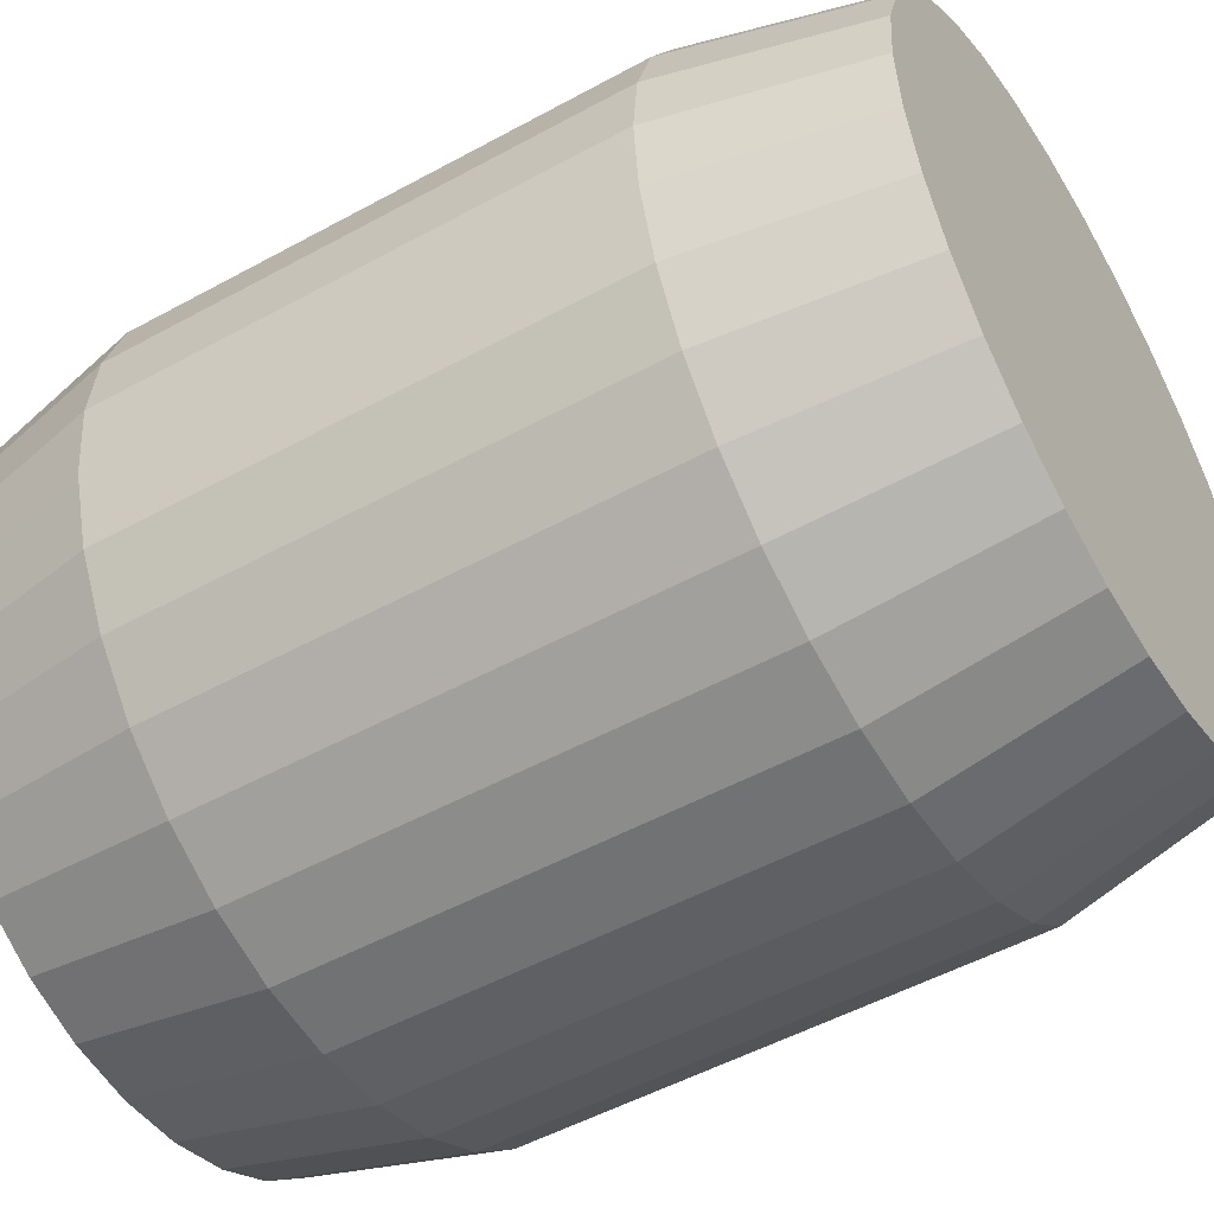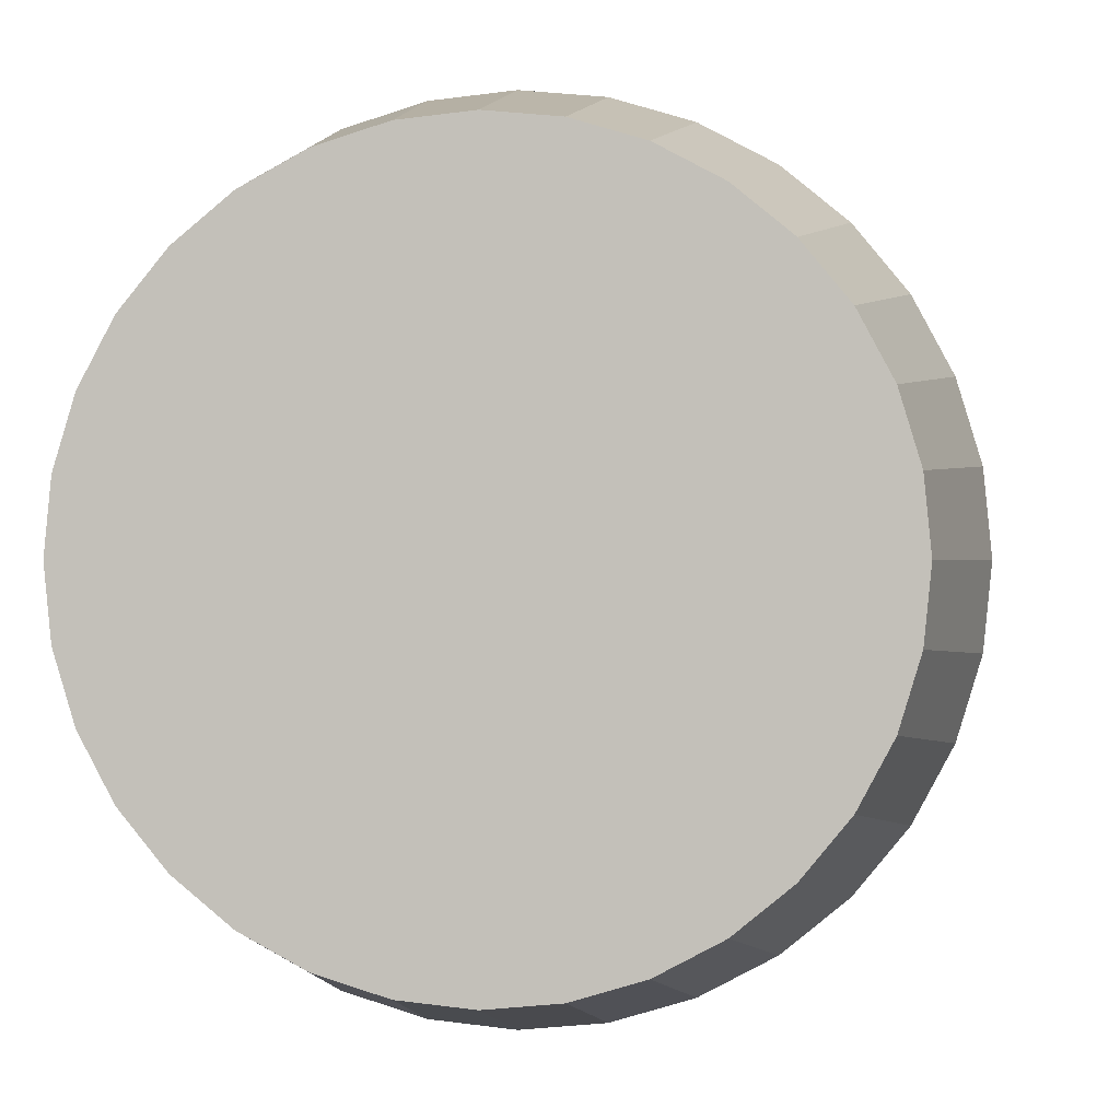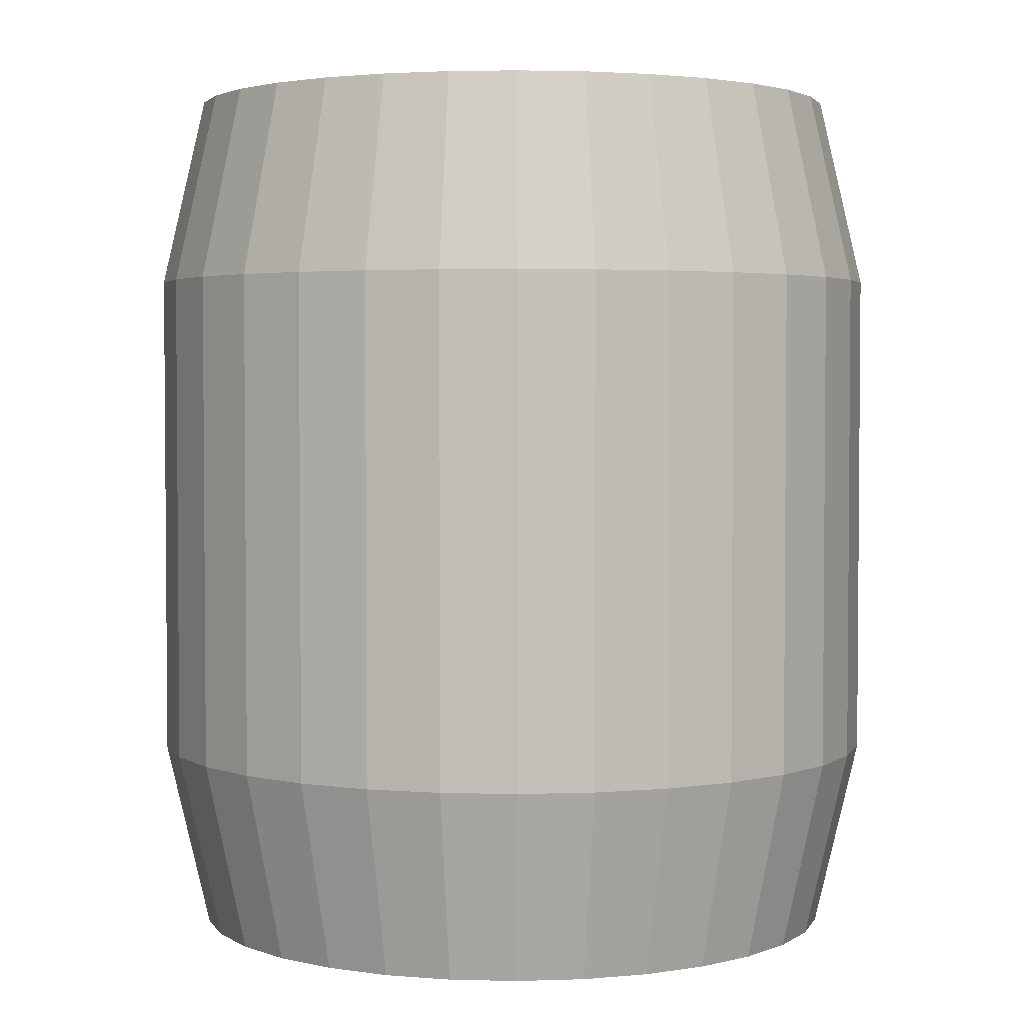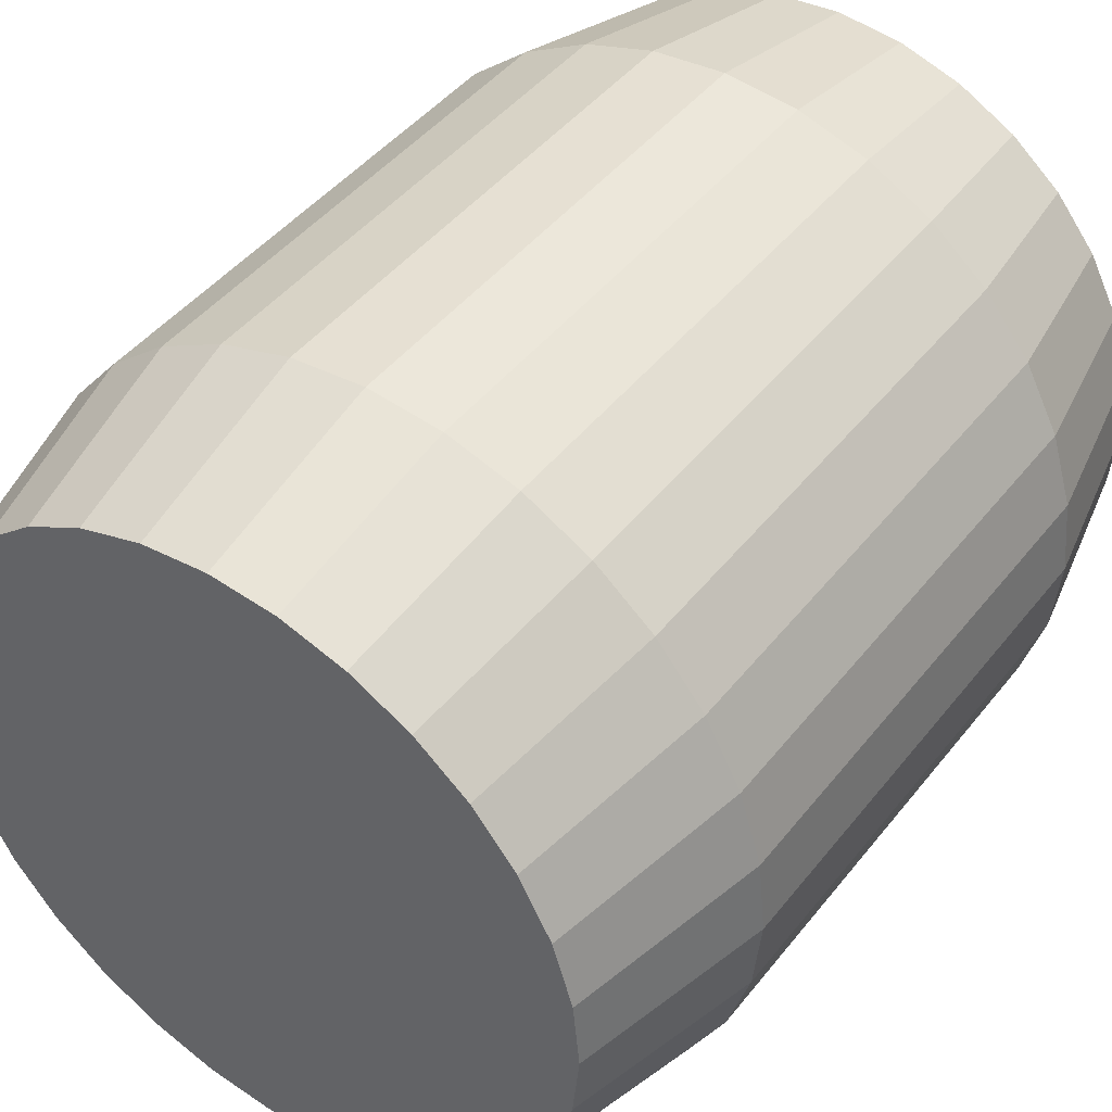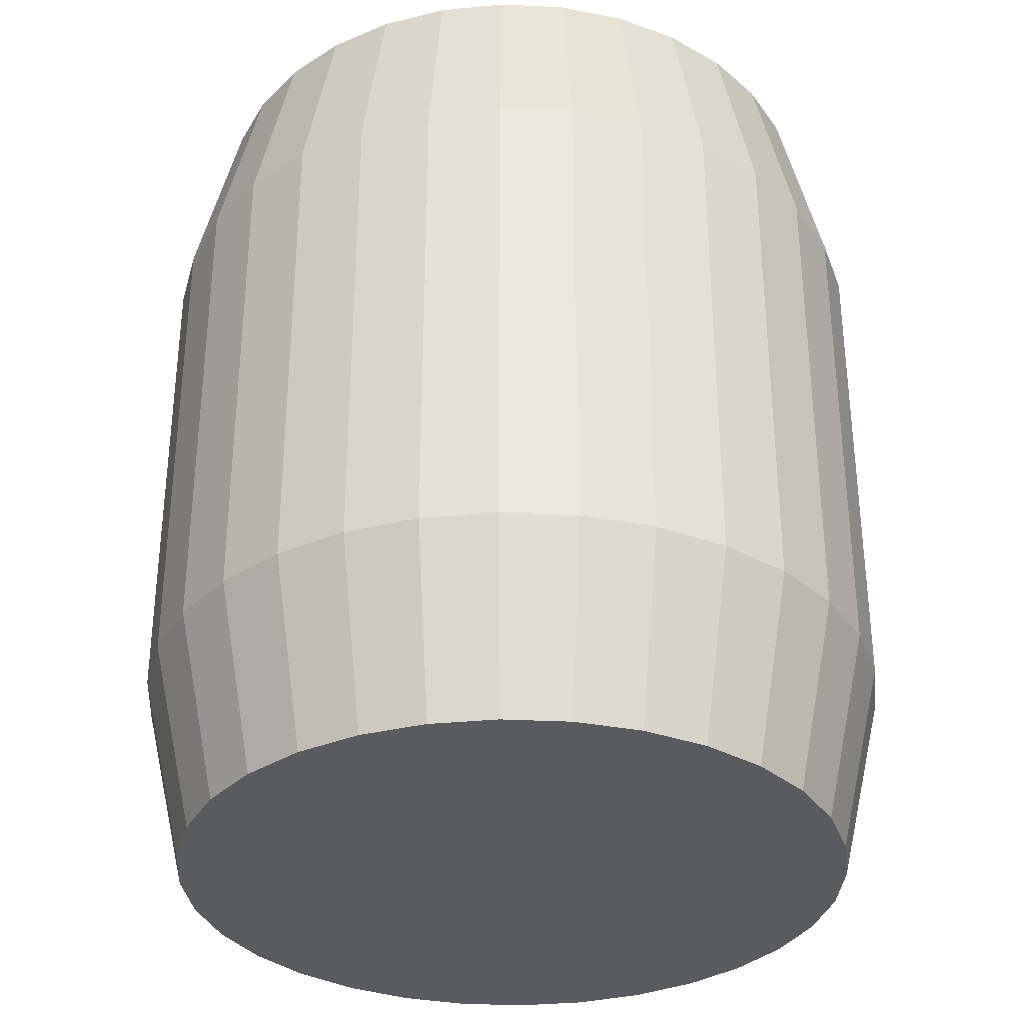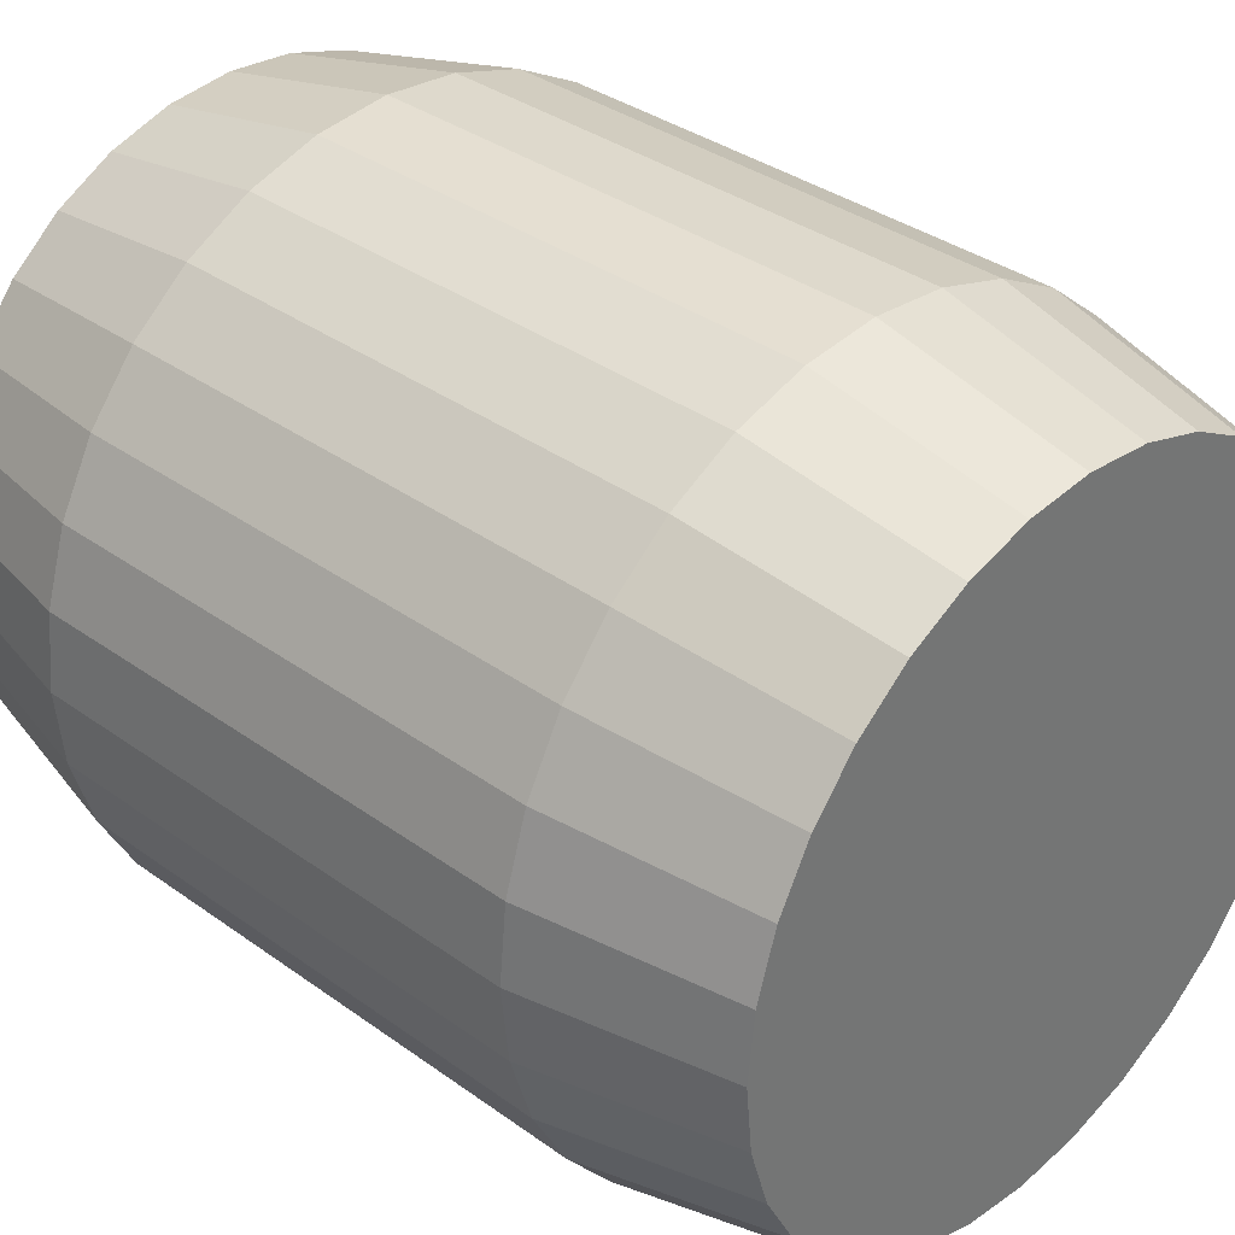
<metadata>
{"format":"obj","ext":"obj","renderer":"f3d","projection":"perspective","resolution":1024,"background":"white","views":[{"elev":-51.1,"azim":120.9,"up":"+Z"},{"elev":0.0,"azim":7.9,"up":"+Z"},{"elev":3.0,"azim":66.7,"up":"+Y"},{"elev":44.5,"azim":35.4,"up":"+Z"},{"elev":-33.3,"azim":13.1,"up":"+Y"},{"elev":35.3,"azim":-46.3,"up":"+Z"}]}
</metadata>
<code>
o barrow_Cylinder
v 0 -0.7475 -0.5
v 0 0.5673 -0.5
v 0.09755 -0.7475 -0.4904
v 0.09755 0.5673 -0.4904
v 0.1913 -0.7475 -0.4619
v 0.1913 0.5673 -0.4619
v 0.2778 -0.7475 -0.4157
v 0.2778 0.5673 -0.4157
v 0.3536 -0.7475 -0.3536
v 0.3536 0.5673 -0.3536
v 0.4157 -0.7475 -0.2778
v 0.4157 0.5673 -0.2778
v 0.4619 -0.7475 -0.1913
v 0.4619 0.5673 -0.1913
v 0.4904 -0.7475 -0.09755
v 0.4904 0.5673 -0.09755
v 0.5 -0.7475 -0
v 0.5 0.5673 -0
v 0.4904 -0.7475 0.09755
v 0.4904 0.5673 0.09755
v 0.4619 -0.7475 0.1913
v 0.4619 0.5673 0.1913
v 0.4157 -0.7475 0.2778
v 0.4157 0.5673 0.2778
v 0.3536 -0.7475 0.3536
v 0.3536 0.5673 0.3536
v 0.2778 -0.7475 0.4157
v 0.2778 0.5673 0.4157
v 0.1913 -0.7475 0.4619
v 0.1913 0.5673 0.4619
v 0.09755 -0.7475 0.4904
v 0.09755 0.5673 0.4904
v -0 -0.7475 0.5
v -0 0.5673 0.5
v -0.09755 -0.7475 0.4904
v -0.09755 0.5673 0.4904
v -0.1913 -0.7475 0.4619
v -0.1913 0.5673 0.4619
v -0.2778 -0.7475 0.4157
v -0.2778 0.5673 0.4157
v -0.3536 -0.7475 0.3536
v -0.3536 0.5673 0.3536
v -0.4157 -0.7475 0.2778
v -0.4157 0.5673 0.2778
v -0.4619 -0.7475 0.1913
v -0.4619 0.5673 0.1913
v -0.4904 -0.7475 0.09755
v -0.4904 0.5673 0.09755
v -0.5 -0.7475 -1e-06
v -0.5 0.5673 -1e-06
v -0.4904 -0.7475 -0.09755
v -0.4904 0.5673 -0.09755
v -0.4619 -0.7475 -0.1913
v -0.4619 0.5673 -0.1913
v -0.4157 -0.7475 -0.2778
v -0.4157 0.5673 -0.2778
v -0.3536 -0.7475 -0.3536
v -0.3536 0.5673 -0.3536
v -0.2778 -0.7475 -0.4157
v -0.2778 0.5673 -0.4157
v -0.1913 -0.7475 -0.4619
v -0.1913 0.5673 -0.4619
v -0.09754 -0.7475 -0.4904
v -0.09754 0.5673 -0.4904
v 0 -0.0901 -0.5659
v 0.1104 -0.0901 -0.555
v 0.2166 -0.0901 -0.5228
v 0.3144 -0.0901 -0.4705
v 0.4002 -0.0901 -0.4002
v 0.4705 -0.0901 -0.3144
v 0.5228 -0.0901 -0.2166
v 0.555 -0.0901 -0.1104
v 0.5659 -0.0901 -0
v 0.555 -0.0901 0.1104
v 0.5228 -0.0901 0.2166
v 0.4705 -0.0901 0.3144
v 0.4002 -0.0901 0.4002
v 0.3144 -0.0901 0.4705
v 0.2166 -0.0901 0.5228
v 0.1104 -0.0901 0.555
v -0 -0.0901 0.5659
v -0.1104 -0.0901 0.555
v -0.2166 -0.0901 0.5228
v -0.3144 -0.0901 0.4705
v -0.4002 -0.0901 0.4002
v -0.4705 -0.0901 0.3144
v -0.5228 -0.0901 0.2166
v -0.555 -0.0901 0.1104
v -0.5659 -0.0901 -1e-06
v -0.555 -0.0901 -0.1104
v -0.5228 -0.0901 -0.2166
v -0.4705 -0.0901 -0.3144
v -0.4002 -0.0901 -0.4002
v -0.3144 -0.0901 -0.4705
v -0.2166 -0.0901 -0.5228
v -0.1104 -0.0901 -0.555
v 0.1104 -0.4621 -0.555
v 0.2166 -0.4621 -0.5228
v 0.3144 -0.4621 -0.4705
v 0.4002 -0.4621 -0.4002
v 0.4705 -0.4621 -0.3144
v 0.5228 -0.4621 -0.2166
v 0.555 -0.4621 -0.1104
v 0.5659 -0.4621 -0
v 0.555 -0.4621 0.1104
v 0.5228 -0.4621 0.2166
v 0.4705 -0.4621 0.3144
v 0.4002 -0.4621 0.4002
v 0.3144 -0.4621 0.4705
v 0.2166 -0.4621 0.5228
v 0.1104 -0.4621 0.555
v -0 -0.4621 0.5659
v -0.1104 -0.4621 0.555
v -0.2166 -0.4621 0.5228
v -0.3144 -0.4621 0.4705
v -0.4002 -0.4621 0.4002
v -0.4705 -0.4621 0.3144
v -0.5228 -0.4621 0.2166
v -0.555 -0.4621 0.1104
v -0.5659 -0.4621 -1e-06
v -0.555 -0.4621 -0.1104
v -0.5228 -0.4621 -0.2166
v -0.4705 -0.4621 -0.3144
v -0.4002 -0.4621 -0.4002
v -0.3144 -0.4621 -0.4705
v -0.2166 -0.4621 -0.5228
v -0.1104 -0.4621 -0.555
v 0 -0.4621 -0.5659
v 0 0.2819 -0.5659
v 0.1104 0.2819 -0.555
v 0.2166 0.2819 -0.5228
v 0.3144 0.2819 -0.4705
v 0.4002 0.2819 -0.4002
v 0.4705 0.2819 -0.3144
v 0.5228 0.2819 -0.2166
v 0.555 0.2819 -0.1104
v 0.5659 0.2819 -0
v 0.555 0.2819 0.1104
v 0.5228 0.2819 0.2166
v 0.4705 0.2819 0.3144
v 0.4002 0.2819 0.4002
v 0.3144 0.2819 0.4705
v 0.2166 0.2819 0.5228
v 0.1104 0.2819 0.555
v -0 0.2819 0.5659
v -0.1104 0.2819 0.555
v -0.2166 0.2819 0.5228
v -0.3144 0.2819 0.4705
v -0.4002 0.2819 0.4002
v -0.4705 0.2819 0.3144
v -0.5228 0.2819 0.2166
v -0.555 0.2819 0.1104
v -0.5659 0.2819 -1e-06
v -0.555 0.2819 -0.1104
v -0.5228 0.2819 -0.2166
v -0.4705 0.2819 -0.3144
v -0.4002 0.2819 -0.4002
v -0.3144 0.2819 -0.4705
v -0.2166 0.2819 -0.5228
v -0.1104 0.2819 -0.555
f 129 2 4 130
f 130 4 6 131
f 131 6 8 132
f 132 8 10 133
f 133 10 12 134
f 134 12 14 135
f 135 14 16 136
f 136 16 18 137
f 137 18 20 138
f 138 20 22 139
f 139 22 24 140
f 140 24 26 141
f 141 26 28 142
f 142 28 30 143
f 143 30 32 144
f 144 32 34 145
f 145 34 36 146
f 146 36 38 147
f 147 38 40 148
f 148 40 42 149
f 149 42 44 150
f 150 44 46 151
f 151 46 48 152
f 152 48 50 153
f 153 50 52 154
f 154 52 54 155
f 155 54 56 156
f 156 56 58 157
f 157 58 60 158
f 158 60 62 159
f 4 2 64 62 60 58 56 54 52 50 48 46 44 42 40 38 36 34 32 30 28 26 24 22 20 18 16 14 12 10 8 6
f 159 62 64 160
f 160 64 2 129
f 1 3 5 7 9 11 13 15 17 19 21 23 25 27 29 31 33 35 37 39 41 43 45 47 49 51 53 55 57 59 61 63
f 127 96 65 128
f 126 95 96 127
f 125 94 95 126
f 124 93 94 125
f 123 92 93 124
f 122 91 92 123
f 121 90 91 122
f 120 89 90 121
f 119 88 89 120
f 118 87 88 119
f 117 86 87 118
f 116 85 86 117
f 115 84 85 116
f 114 83 84 115
f 113 82 83 114
f 112 81 82 113
f 111 80 81 112
f 110 79 80 111
f 109 78 79 110
f 108 77 78 109
f 107 76 77 108
f 106 75 76 107
f 105 74 75 106
f 104 73 74 105
f 103 72 73 104
f 102 71 72 103
f 101 70 71 102
f 100 69 70 101
f 99 68 69 100
f 98 67 68 99
f 97 66 67 98
f 128 65 66 97
f 1 128 97 3
f 3 97 98 5
f 5 98 99 7
f 7 99 100 9
f 9 100 101 11
f 11 101 102 13
f 13 102 103 15
f 15 103 104 17
f 17 104 105 19
f 19 105 106 21
f 21 106 107 23
f 23 107 108 25
f 25 108 109 27
f 27 109 110 29
f 29 110 111 31
f 31 111 112 33
f 33 112 113 35
f 35 113 114 37
f 37 114 115 39
f 39 115 116 41
f 41 116 117 43
f 43 117 118 45
f 45 118 119 47
f 47 119 120 49
f 49 120 121 51
f 51 121 122 53
f 53 122 123 55
f 55 123 124 57
f 57 124 125 59
f 59 125 126 61
f 61 126 127 63
f 63 127 128 1
f 96 160 129 65
f 95 159 160 96
f 94 158 159 95
f 93 157 158 94
f 92 156 157 93
f 91 155 156 92
f 90 154 155 91
f 89 153 154 90
f 88 152 153 89
f 87 151 152 88
f 86 150 151 87
f 85 149 150 86
f 84 148 149 85
f 83 147 148 84
f 82 146 147 83
f 81 145 146 82
f 80 144 145 81
f 79 143 144 80
f 78 142 143 79
f 77 141 142 78
f 76 140 141 77
f 75 139 140 76
f 74 138 139 75
f 73 137 138 74
f 72 136 137 73
f 71 135 136 72
f 70 134 135 71
f 69 133 134 70
f 68 132 133 69
f 67 131 132 68
f 66 130 131 67
f 65 129 130 66

</code>
